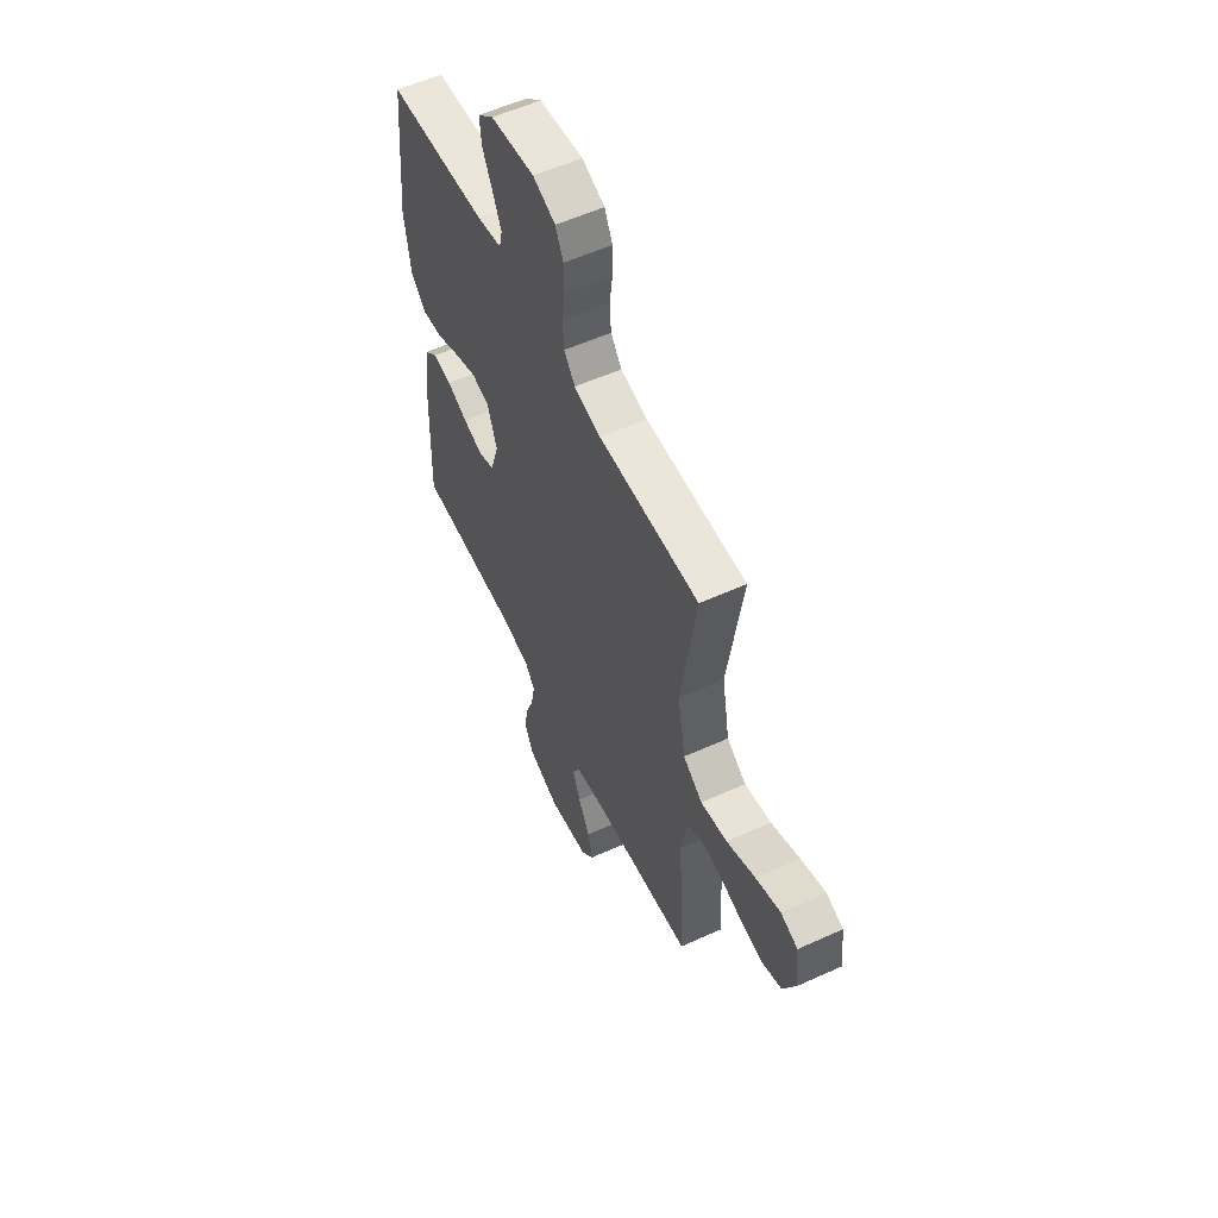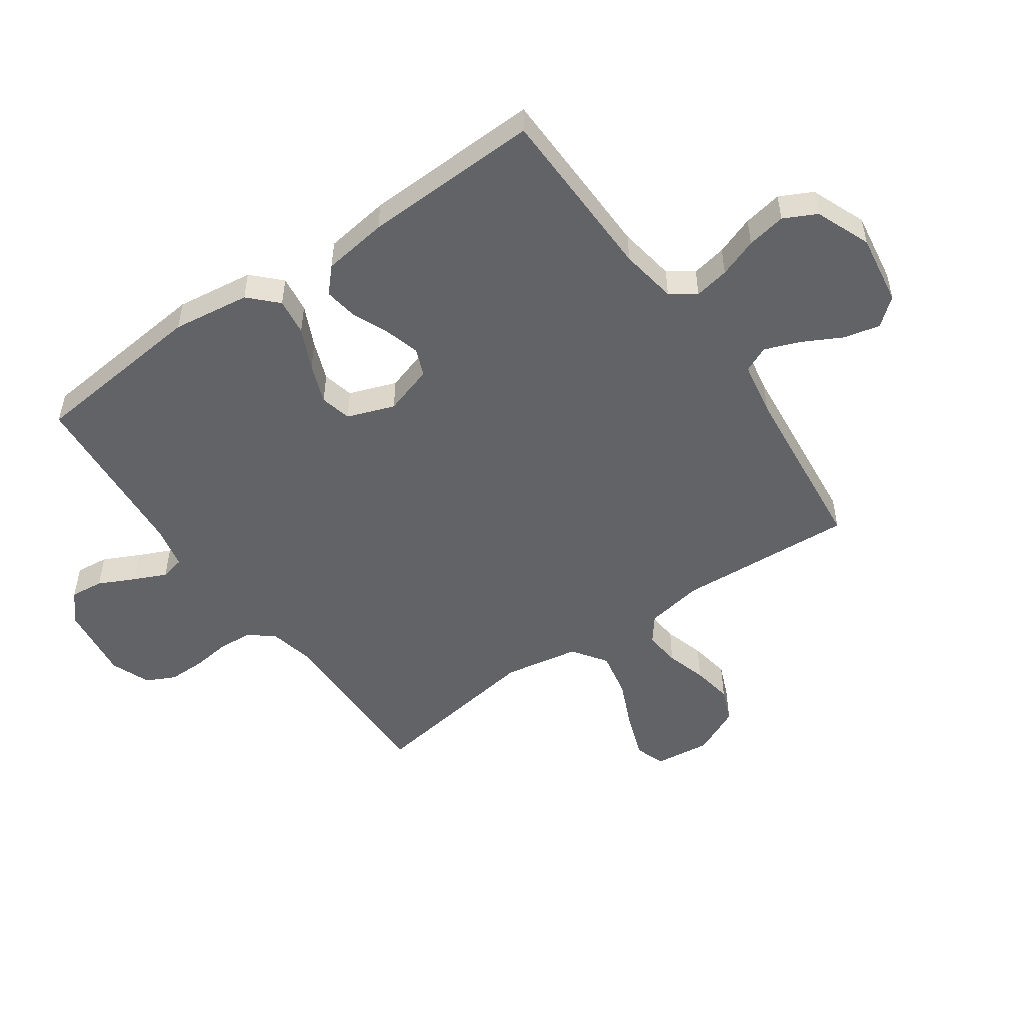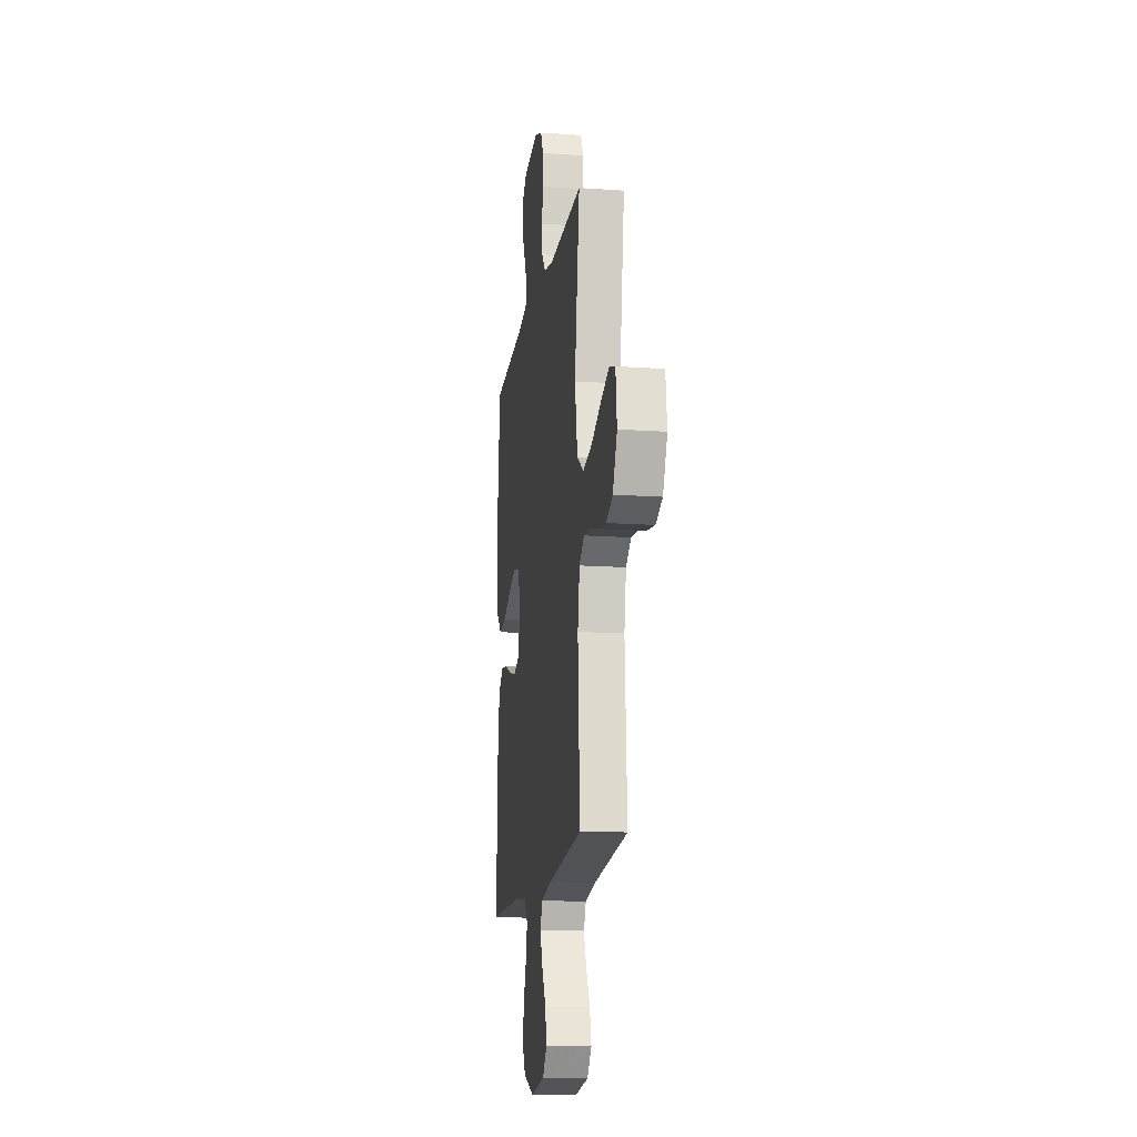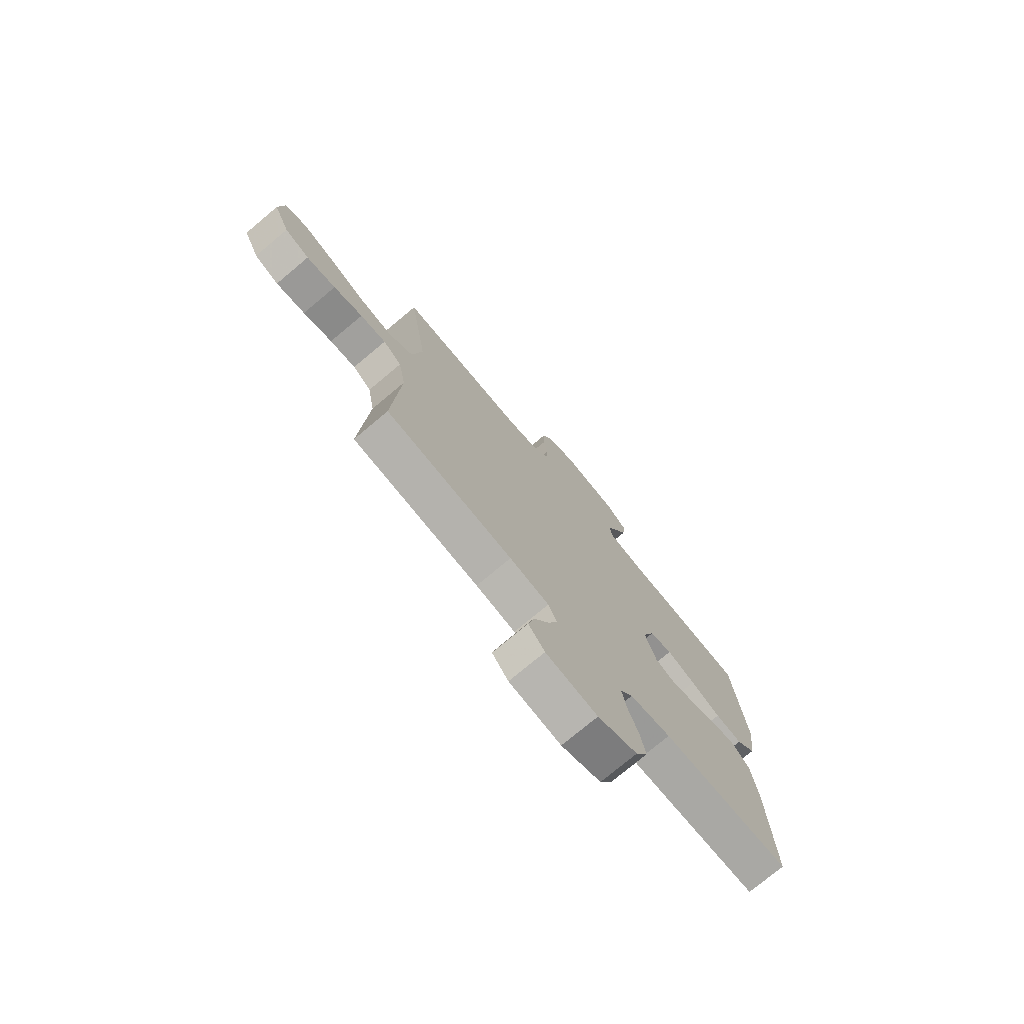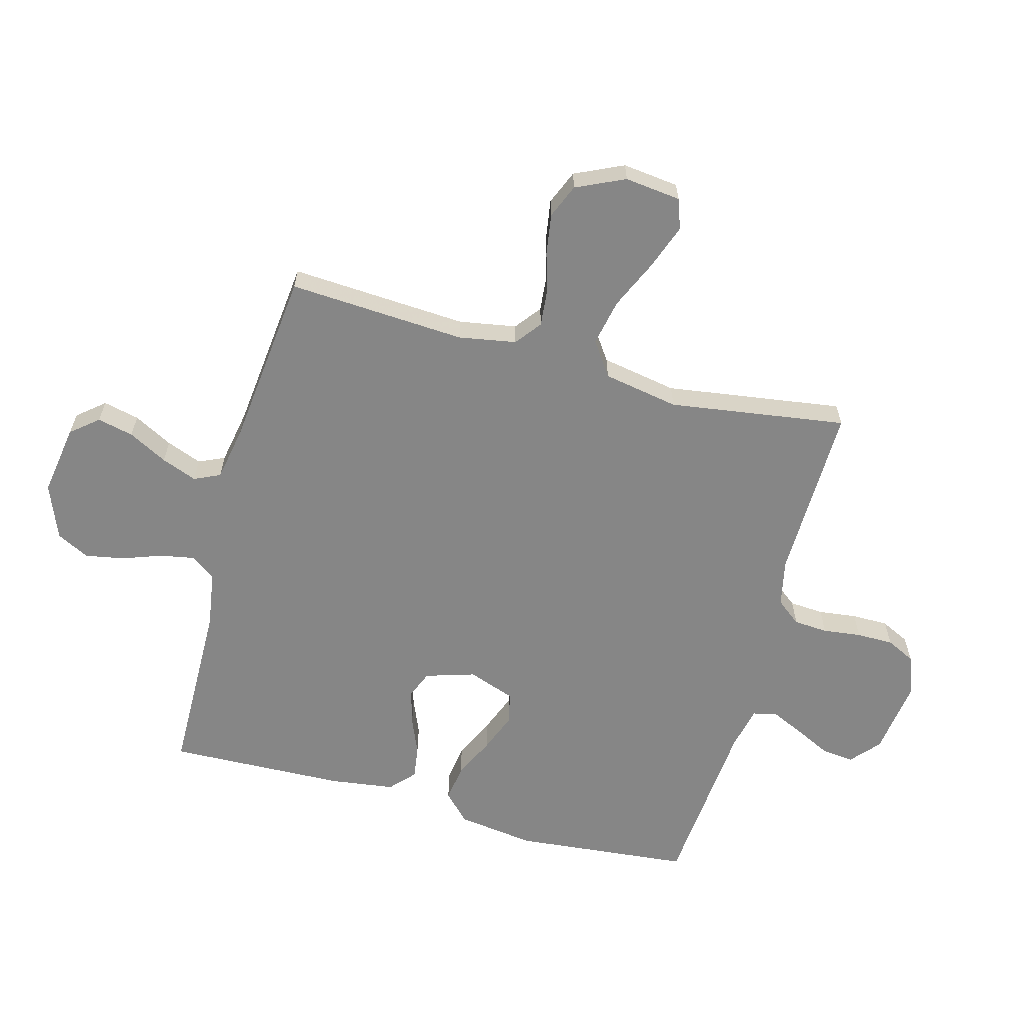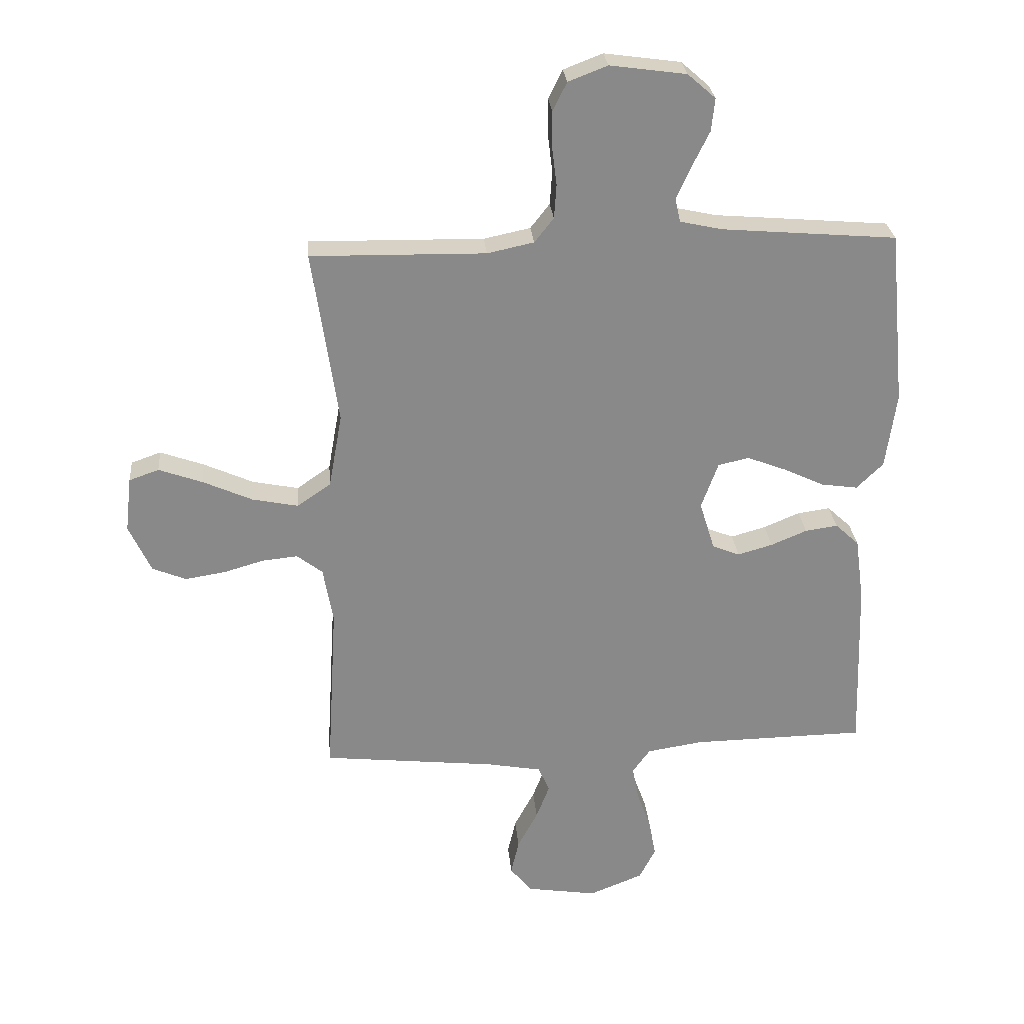
<metadata>
{"format":"obj","ext":"obj","renderer":"f3d","projection":"perspective","resolution":1024,"background":"white","views":[{"elev":56.9,"azim":-115.3,"up":"+Z"},{"elev":-51.0,"azim":125.2,"up":"+Y"},{"elev":-14.9,"azim":-98.5,"up":"+Z"},{"elev":-75.6,"azim":-50.1,"up":"+Z"},{"elev":-62.1,"azim":-105.2,"up":"+Y"},{"elev":27.3,"azim":-5.0,"up":"+Z"}]}
</metadata>
<code>
v -0.5 0.07 -0.5
v -0.482 0.07 -0.2
v -0.499 0.07 -0.103
v -0.543 0.07 -0.069
v -0.604 0.07 -0.075
v -0.673 0.07 -0.095
v -0.742 0.07 -0.106
v -0.8 0.07 -0.082
v -0.838 0.07 0
v -0.827 0.07 0.095
v -0.776 0.07 0.113
v -0.701 0.07 0.086
v -0.616 0.07 0.048
v -0.537 0.07 0.032
v -0.479 0.07 0.072
v -0.456 0.07 0.2
v -0.5 0.07 0.5
v -0.2 0.07 0.495
v -0.12 0.07 0.512
v -0.087 0.07 0.554
v -0.083 0.07 0.612
v -0.091 0.07 0.677
v -0.091 0.07 0.739
v -0.067 0.07 0.788
v 0 0.07 0.814
v 0.131 0.07 0.796
v 0.179 0.07 0.754
v 0.173 0.07 0.698
v 0.143 0.07 0.637
v 0.118 0.07 0.582
v 0.127 0.07 0.541
v 0.2 0.07 0.525
v 0.5 0.07 0.5
v 0.529 0.07 0.2
v 0.511 0.07 0.069
v 0.465 0.07 0.024
v 0.402 0.07 0.033
v 0.332 0.07 0.066
v 0.265 0.07 0.092
v 0.212 0.07 0.08
v 0.183 0.07 0
v 0.209 0.07 -0.084
v 0.256 0.07 -0.103
v 0.316 0.07 -0.086
v 0.378 0.07 -0.06
v 0.434 0.07 -0.052
v 0.475 0.07 -0.09
v 0.49 0.07 -0.2
v 0.5 0.07 -0.5
v 0.2 0.07 -0.505
v 0.104 0.07 -0.52
v 0.074 0.07 -0.562
v 0.085 0.07 -0.621
v 0.109 0.07 -0.687
v 0.121 0.07 -0.753
v 0.093 0.07 -0.808
v 0 0.07 -0.845
v -0.121 0.07 -0.826
v -0.159 0.07 -0.78
v -0.145 0.07 -0.719
v -0.11 0.07 -0.653
v -0.087 0.07 -0.593
v -0.107 0.07 -0.549
v -0.2 0.07 -0.532
v -0.5 0 -0.5
v -0.482 0 -0.2
v -0.499 0 -0.103
v -0.543 0 -0.069
v -0.604 0 -0.075
v -0.673 0 -0.095
v -0.742 0 -0.106
v -0.8 0 -0.082
v -0.838 0 0
v -0.827 0 0.095
v -0.776 0 0.113
v -0.701 0 0.086
v -0.616 0 0.048
v -0.537 0 0.032
v -0.479 0 0.072
v -0.456 0 0.2
v -0.5 0 0.5
v -0.2 0 0.495
v -0.12 0 0.512
v -0.087 0 0.554
v -0.083 0 0.612
v -0.091 0 0.677
v -0.091 0 0.739
v -0.067 0 0.788
v 0 0 0.814
v 0.131 0 0.796
v 0.179 0 0.754
v 0.173 0 0.698
v 0.143 0 0.637
v 0.118 0 0.582
v 0.127 0 0.541
v 0.2 0 0.525
v 0.5 0 0.5
v 0.529 0 0.2
v 0.511 0 0.069
v 0.465 0 0.024
v 0.402 0 0.033
v 0.332 0 0.066
v 0.265 0 0.092
v 0.212 0 0.08
v 0.183 0 0
v 0.209 0 -0.084
v 0.256 0 -0.103
v 0.316 0 -0.086
v 0.378 0 -0.06
v 0.434 0 -0.052
v 0.475 0 -0.09
v 0.49 0 -0.2
v 0.5 0 -0.5
v 0.2 0 -0.505
v 0.104 0 -0.52
v 0.074 0 -0.562
v 0.085 0 -0.621
v 0.109 0 -0.687
v 0.121 0 -0.753
v 0.093 0 -0.808
v 0 0 -0.845
v -0.121 0 -0.826
v -0.159 0 -0.78
v -0.145 0 -0.719
v -0.11 0 -0.653
v -0.087 0 -0.593
v -0.107 0 -0.549
v -0.2 0 -0.532
f 59 60 61
f 58 59 61
f 57 58 61
f 56 57 61
f 55 56 61
f 54 55 61
f 53 54 61
f 52 53 61 62
f 51 52 62 63
f 48 49 50
f 47 48 50
f 46 47 50
f 45 46 50
f 44 45 50
f 51 63 64
f 50 51 64
f 44 50 64
f 43 44 64
f 36 37 38
f 35 36 38
f 34 35 38
f 33 34 38
f 32 33 38
f 31 32 38 39
f 27 28 29
f 26 27 29
f 25 26 29
f 24 25 29
f 23 24 29
f 22 23 29
f 21 22 29
f 20 21 29 30
f 19 20 30 31
f 16 17 18
f 31 39 40
f 19 31 40
f 18 19 40
f 16 18 40
f 15 16 40
f 11 12 13
f 10 11 13
f 9 10 13
f 8 9 13
f 7 8 13
f 6 7 13
f 5 6 13
f 4 5 13 14
f 64 1 2
f 43 64 2
f 42 43 2
f 15 40 41
f 14 15 41
f 4 14 41
f 3 4 41
f 2 3 41 42
f 125 124 123
f 125 123 122
f 125 122 121
f 125 121 120
f 125 120 119
f 125 119 118
f 125 118 117
f 126 125 117 116
f 127 126 116 115
f 114 113 112
f 114 112 111
f 114 111 110
f 114 110 109
f 114 109 108
f 128 127 115
f 128 115 114
f 128 114 108
f 128 108 107
f 102 101 100
f 102 100 99
f 102 99 98
f 102 98 97
f 102 97 96
f 103 102 96 95
f 93 92 91
f 93 91 90
f 93 90 89
f 93 89 88
f 93 88 87
f 93 87 86
f 93 86 85
f 94 93 85 84
f 95 94 84 83
f 82 81 80
f 104 103 95
f 104 95 83
f 104 83 82
f 104 82 80
f 104 80 79
f 77 76 75
f 77 75 74
f 77 74 73
f 77 73 72
f 77 72 71
f 77 71 70
f 77 70 69
f 78 77 69 68
f 66 65 128
f 66 128 107
f 66 107 106
f 105 104 79
f 105 79 78
f 105 78 68
f 105 68 67
f 106 105 67 66
f 1 65 66 2
f 2 66 67 3
f 3 67 68 4
f 4 68 69 5
f 5 69 70 6
f 6 70 71 7
f 7 71 72 8
f 8 72 73 9
f 9 73 74 10
f 10 74 75 11
f 11 75 76 12
f 12 76 77 13
f 13 77 78 14
f 14 78 79 15
f 15 79 80 16
f 16 80 81 17
f 17 81 82 18
f 18 82 83 19
f 19 83 84 20
f 20 84 85 21
f 21 85 86 22
f 22 86 87 23
f 23 87 88 24
f 24 88 89 25
f 25 89 90 26
f 26 90 91 27
f 27 91 92 28
f 28 92 93 29
f 29 93 94 30
f 30 94 95 31
f 31 95 96 32
f 32 96 97 33
f 33 97 98 34
f 34 98 99 35
f 35 99 100 36
f 36 100 101 37
f 37 101 102 38
f 38 102 103 39
f 39 103 104 40
f 40 104 105 41
f 41 105 106 42
f 42 106 107 43
f 43 107 108 44
f 44 108 109 45
f 45 109 110 46
f 46 110 111 47
f 47 111 112 48
f 48 112 113 49
f 49 113 114 50
f 50 114 115 51
f 51 115 116 52
f 52 116 117 53
f 53 117 118 54
f 54 118 119 55
f 55 119 120 56
f 56 120 121 57
f 57 121 122 58
f 58 122 123 59
f 59 123 124 60
f 60 124 125 61
f 61 125 126 62
f 62 126 127 63
f 63 127 128 64
f 64 128 65 1

</code>
